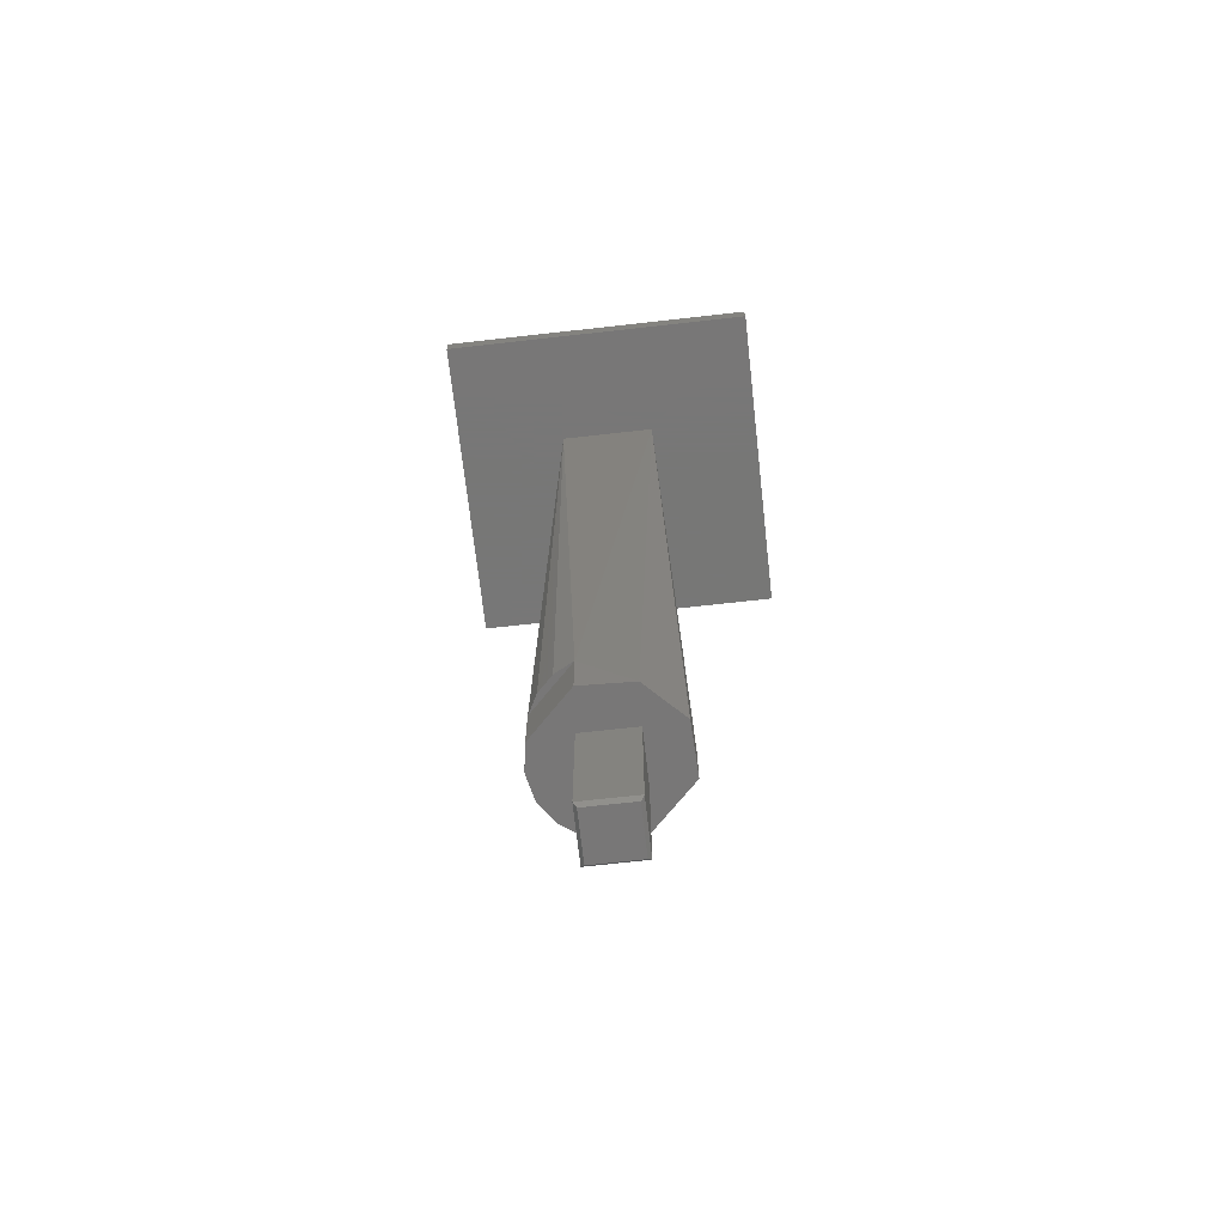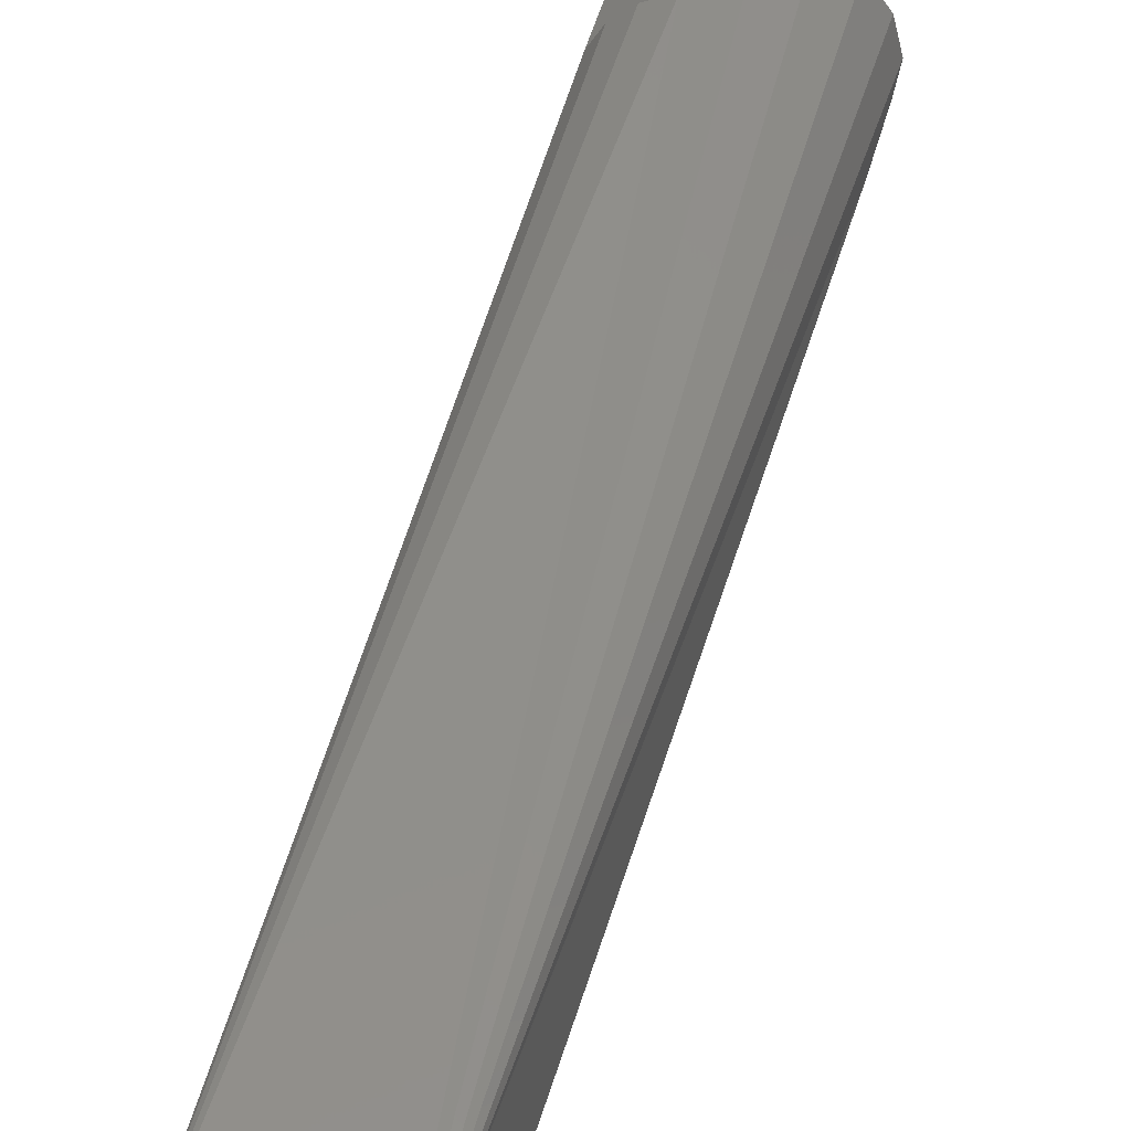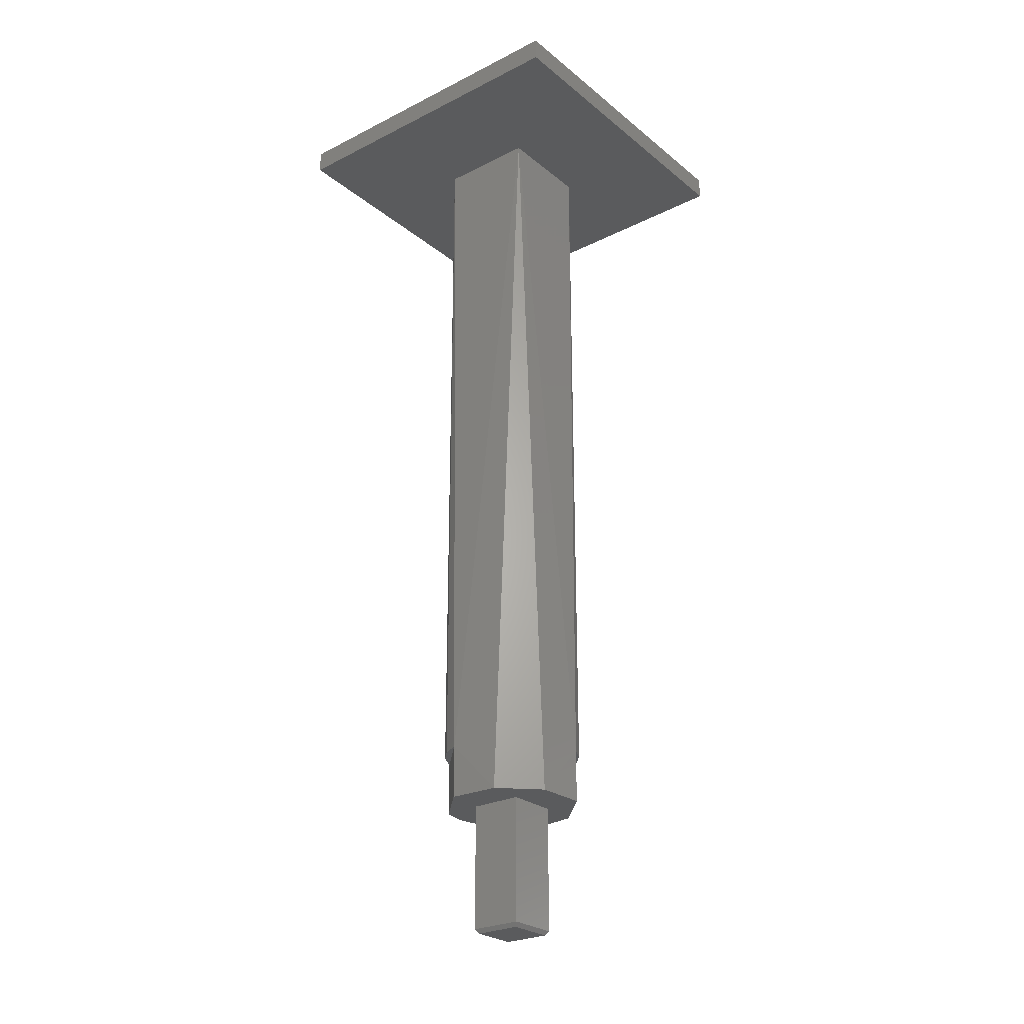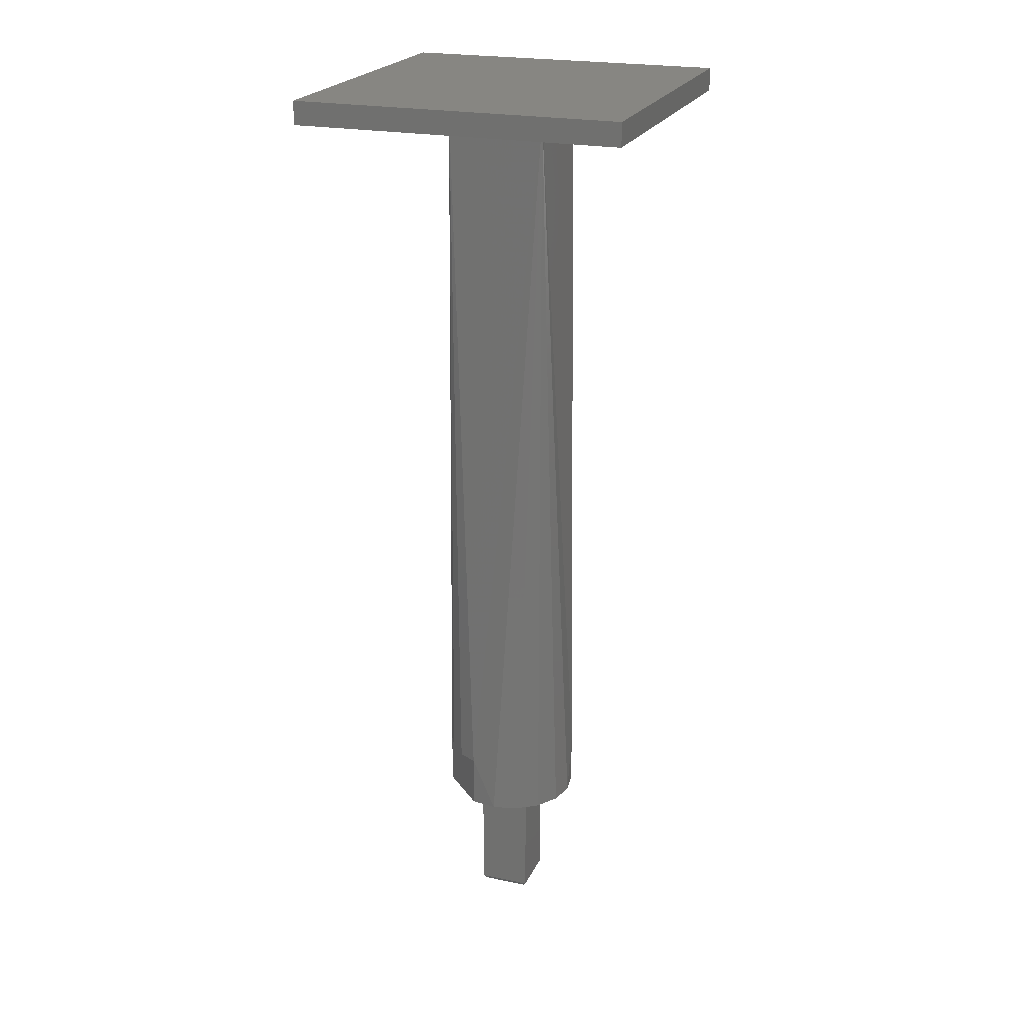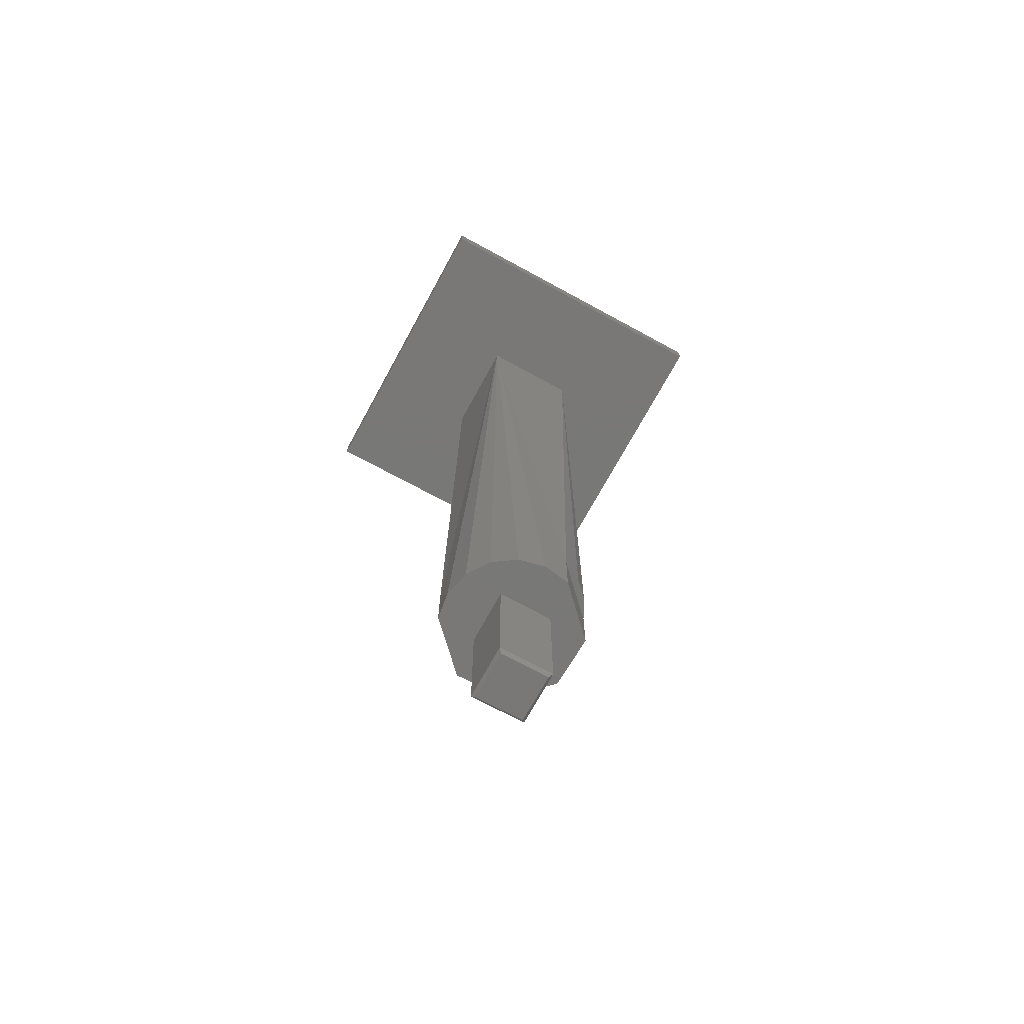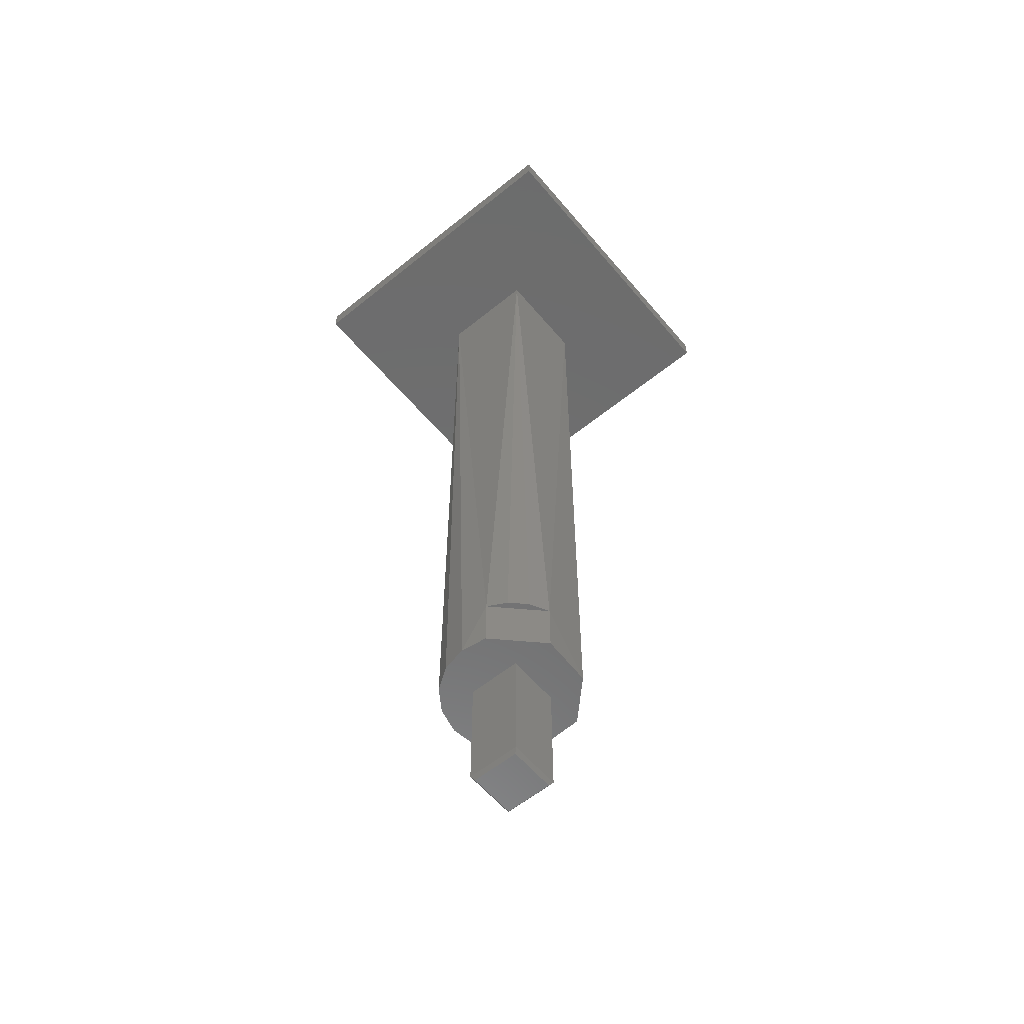
<metadata>
{"format":"stl","ext":"stl","renderer":"f3d","projection":"perspective","resolution":1024,"background":"white","views":[{"elev":-70.0,"azim":-83.6,"up":"+Z"},{"elev":47.6,"azim":14.7,"up":"+Y"},{"elev":-26.1,"azim":-51.5,"up":"+Z"},{"elev":22.5,"azim":109.7,"up":"+Z"},{"elev":-71.1,"azim":151.4,"up":"+Z"},{"elev":-59.1,"azim":-140.2,"up":"+Z"}]}
</metadata>
<code>
# stl→obj: 43 verts, 82 faces
v 0.01596 0.03709 1.562
v 0.01596 0.1078 1.562
v -0.05476 0.1078 1.562
v -0.05476 0.03709 1.562
v 0.01596 0.1078 1.557
v -0.05476 0.1078 1.557
v -0.05476 0.03709 1.557
v 0.01596 0.03709 1.557
v -0.008794 0.08305 1.557
v -0.03001 0.08305 1.557
v -0.03001 0.06184 1.557
v -0.008794 0.06184 1.557
v -0.02432 0.08661 1.4
v -0.01882 0.08743 1.389
v -0.02432 0.08661 1.389
v -0.008794 0.08305 1.389
v -0.01339 0.08619 1.389
v -0.03314 0.06644 1.389
v -0.03357 0.07737 1.4
v -0.03357 0.07737 1.389
v -0.0283 0.08452 1.4
v -0.03148 0.08134 1.4
v -0.01448 0.05827 1.4
v -0.02541 0.0587 1.389
v -0.01448 0.05827 1.389
v -0.004412 0.07303 1.389
v -0.005231 0.06752 1.4
v -0.005231 0.06752 1.389
v -0.0105 0.06037 1.4
v -0.007325 0.06355 1.4
v -0.005656 0.07845 1.389
v -0.02506 0.0781 1.389
v -0.01374 0.0781 1.389
v -0.02506 0.06679 1.389
v -0.01374 0.06679 1.389
v -0.01374 0.0781 1.362
v -0.02506 0.0781 1.362
v -0.02506 0.06679 1.362
v -0.01374 0.06679 1.362
v -0.01439 0.07745 1.361
v -0.02441 0.07745 1.361
v -0.02441 0.06744 1.361
v -0.01439 0.06744 1.361
f 1 2 3
f 4 1 3
f 3 2 5
f 3 5 6
f 4 6 7
f 4 3 6
f 1 7 8
f 1 4 7
f 2 8 5
f 2 1 8
f 9 6 5
f 10 6 9
f 11 6 10
f 8 11 12
f 8 12 9
f 8 9 5
f 7 11 8
f 7 6 11
f 13 14 15
f 9 16 17
f 9 17 14
f 9 14 13
f 18 19 20
f 10 13 21
f 10 21 22
f 10 22 19
f 10 9 13
f 23 24 25
f 11 18 24
f 11 10 19
f 11 19 18
f 11 24 23
f 26 27 28
f 12 23 29
f 12 29 30
f 12 30 27
f 12 11 23
f 9 26 31
f 9 31 16
f 9 27 26
f 9 12 27
f 19 21 13
f 19 22 21
f 27 29 23
f 27 30 29
f 13 20 19
f 13 15 20
f 32 15 14
f 33 16 31
f 33 17 16
f 33 14 17
f 33 32 14
f 20 15 32
f 26 33 31
f 34 20 32
f 35 26 28
f 35 33 26
f 18 20 34
f 24 18 34
f 25 34 35
f 25 24 34
f 25 35 28
f 32 33 36
f 32 36 37
f 34 37 38
f 34 32 37
f 35 38 39
f 35 34 38
f 33 39 36
f 33 35 39
f 37 36 40
f 37 40 41
f 38 41 42
f 38 37 41
f 39 42 43
f 39 38 42
f 36 43 40
f 36 39 43
f 43 41 40
f 42 41 43
f 25 28 27
f 23 25 27

</code>
